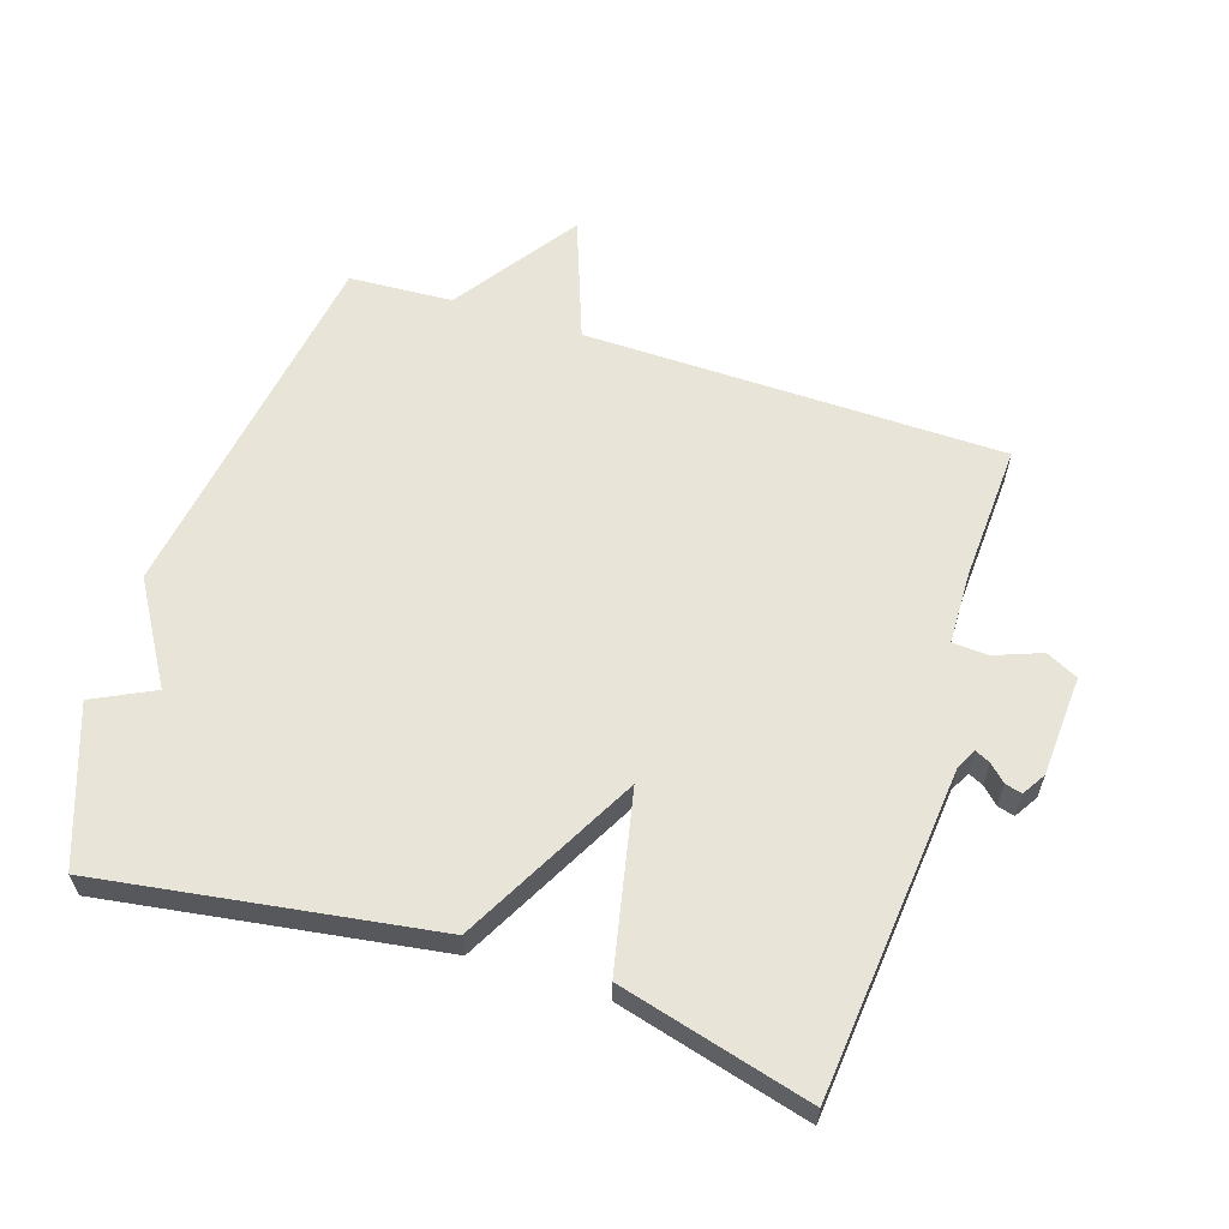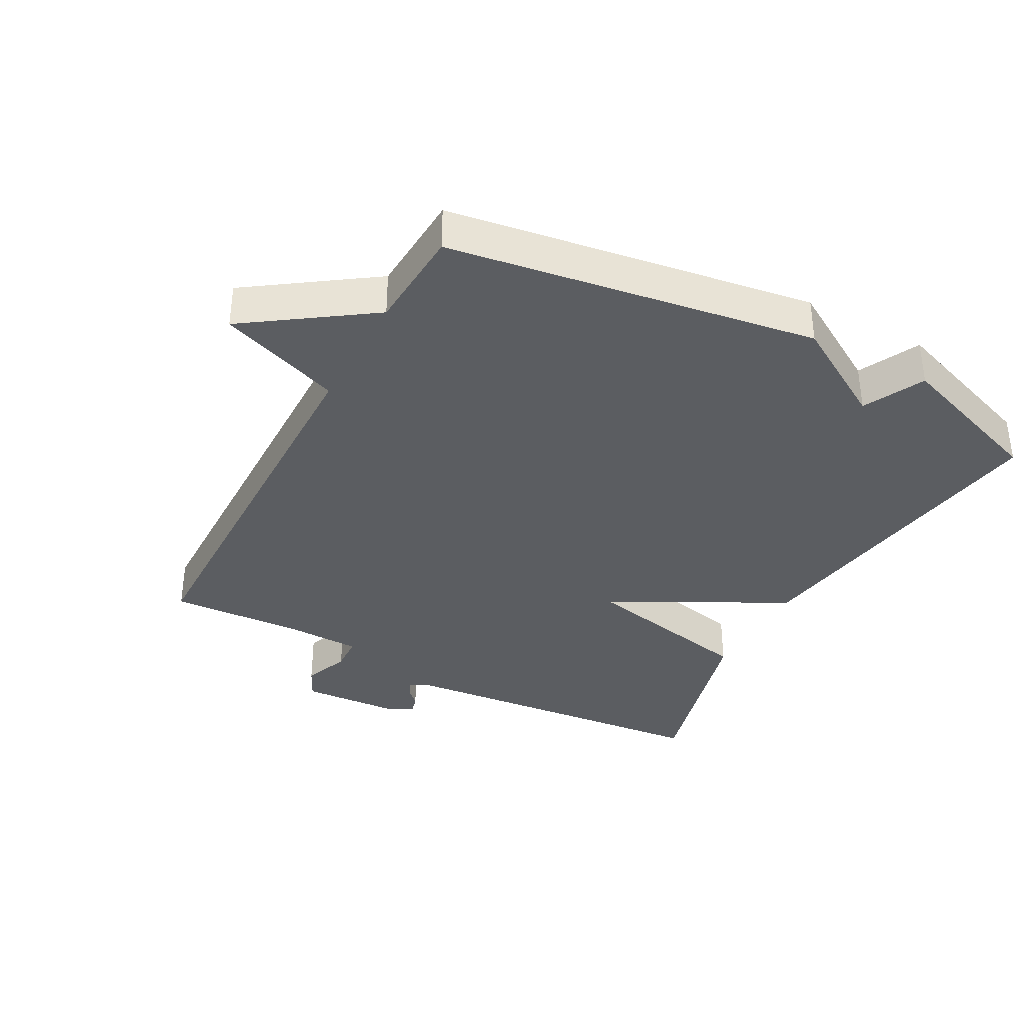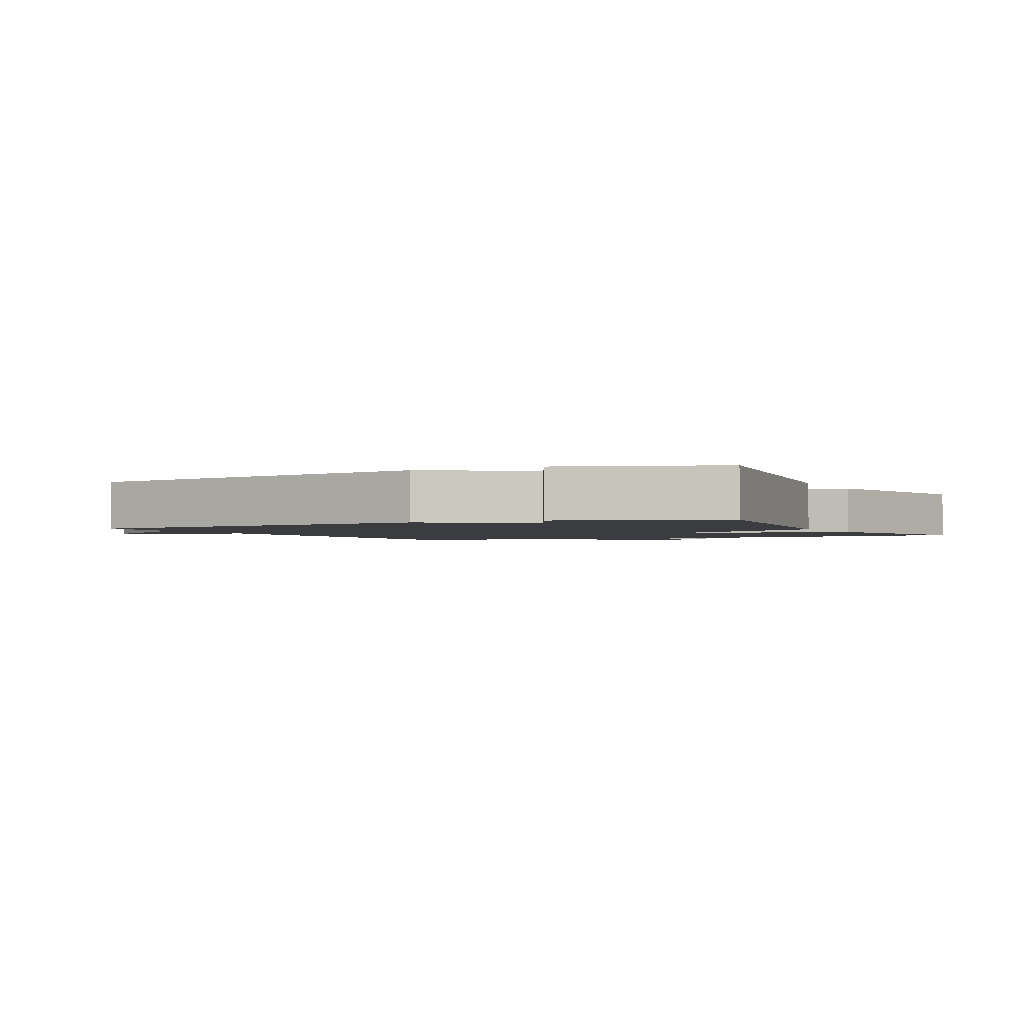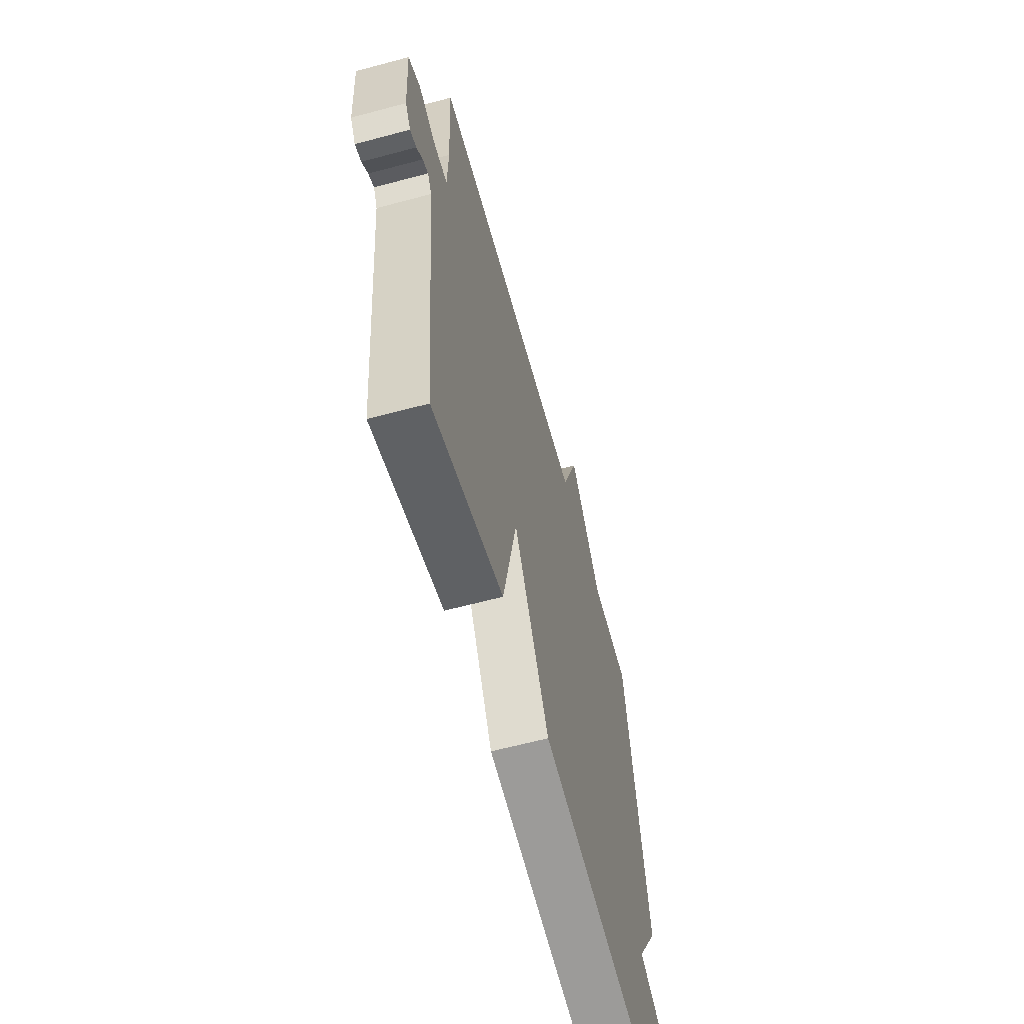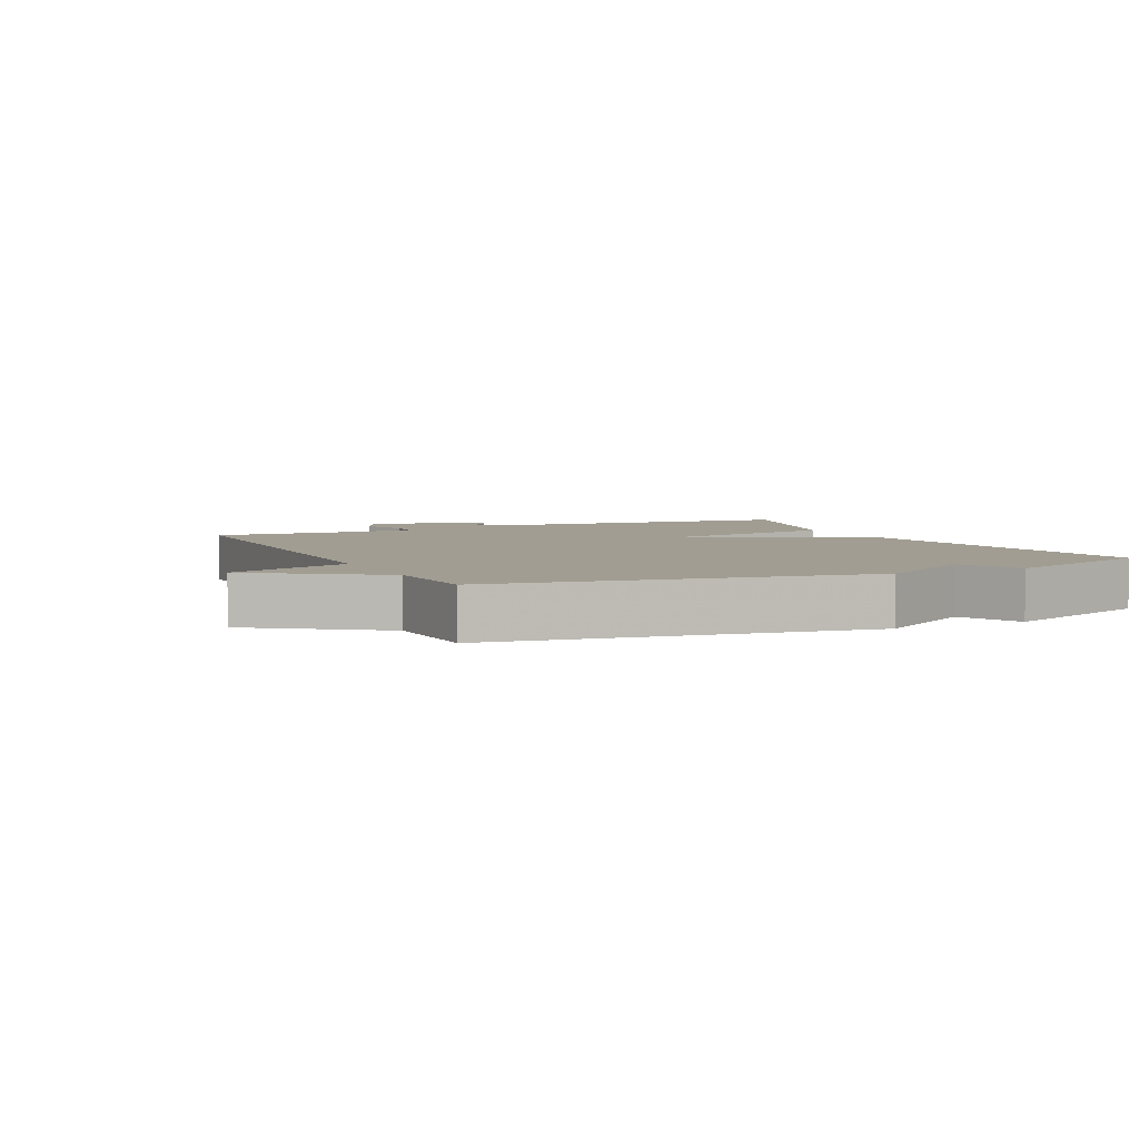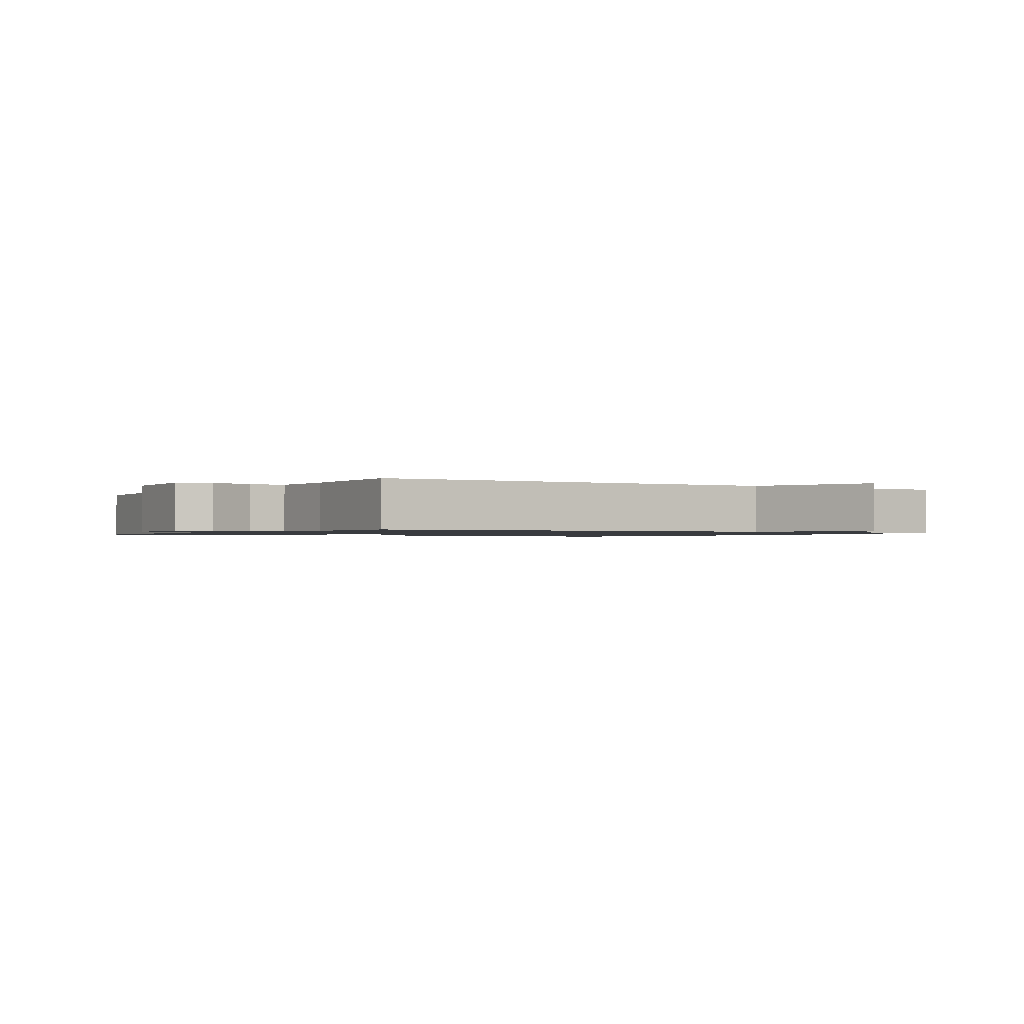
<metadata>
{"format":"obj","ext":"obj","renderer":"f3d","projection":"perspective","resolution":1024,"background":"white","views":[{"elev":60.6,"azim":-162.0,"up":"+Y"},{"elev":-36.1,"azim":61.7,"up":"+Y"},{"elev":-1.9,"azim":116.7,"up":"+Y"},{"elev":-61.8,"azim":-74.7,"up":"+Z"},{"elev":4.6,"azim":64.9,"up":"+Y"},{"elev":-1.1,"azim":-31.8,"up":"+Y"}]}
</metadata>
<code>
v -0.5 0.07 0.5
v 0.142 0.07 0.509
v 0.212 0.07 0.697
v 0.342 0.07 0.509
v 0.5 0.07 0.5
v 0.585 0.07 -0.063
v 0.492 0.07 -0.217
v 0.585 0.07 -0.263
v 0.5 0.07 -0.5
v -0.008 0.07 -0.423
v -0.151 0.07 -0.154
v -0.208 0.07 -0.423
v -0.5 0.07 -0.5
v -0.547 0.07 0
v -0.563 0.07 0.031
v -0.586 0.07 0.02
v -0.611 0.07 -0.004
v -0.637 0.07 -0.011
v -0.659 0.07 0.025
v -0.668 0.07 0.179
v -0.619 0.07 0.203
v -0.548 0.07 0.176
v -0.493 0.07 0.179
v -0.49 0.07 0.291
v -0.5 0 0.5
v 0.142 0 0.509
v 0.212 0 0.697
v 0.342 0 0.509
v 0.5 0 0.5
v 0.585 0 -0.063
v 0.492 0 -0.217
v 0.585 0 -0.263
v 0.5 0 -0.5
v -0.008 0 -0.423
v -0.151 0 -0.154
v -0.208 0 -0.423
v -0.5 0 -0.5
v -0.547 0 0
v -0.563 0 0.031
v -0.586 0 0.02
v -0.611 0 -0.004
v -0.637 0 -0.011
v -0.659 0 0.025
v -0.668 0 0.179
v -0.619 0 0.203
v -0.548 0 0.176
v -0.493 0 0.179
v -0.49 0 0.291
f 20 21 22
f 19 20 22
f 18 19 22
f 17 18 22
f 16 17 22
f 15 16 22 23
f 14 15 23
f 13 14 23
f 12 13 23
f 11 12 23
f 9 10 11
f 8 9 11
f 7 8 11
f 11 23 24
f 7 11 24
f 6 7 24
f 5 6 24
f 4 5 24
f 2 3 4
f 1 2 4 24
f 46 45 44
f 46 44 43
f 46 43 42
f 46 42 41
f 46 41 40
f 47 46 40 39
f 47 39 38
f 47 38 37
f 47 37 36
f 47 36 35
f 35 34 33
f 35 33 32
f 35 32 31
f 48 47 35
f 48 35 31
f 48 31 30
f 48 30 29
f 48 29 28
f 28 27 26
f 48 28 26 25
f 1 25 26 2
f 2 26 27 3
f 3 27 28 4
f 4 28 29 5
f 5 29 30 6
f 6 30 31 7
f 7 31 32 8
f 8 32 33 9
f 9 33 34 10
f 10 34 35 11
f 11 35 36 12
f 12 36 37 13
f 13 37 38 14
f 14 38 39 15
f 15 39 40 16
f 16 40 41 17
f 17 41 42 18
f 18 42 43 19
f 19 43 44 20
f 20 44 45 21
f 21 45 46 22
f 22 46 47 23
f 23 47 48 24
f 24 48 25 1

</code>
